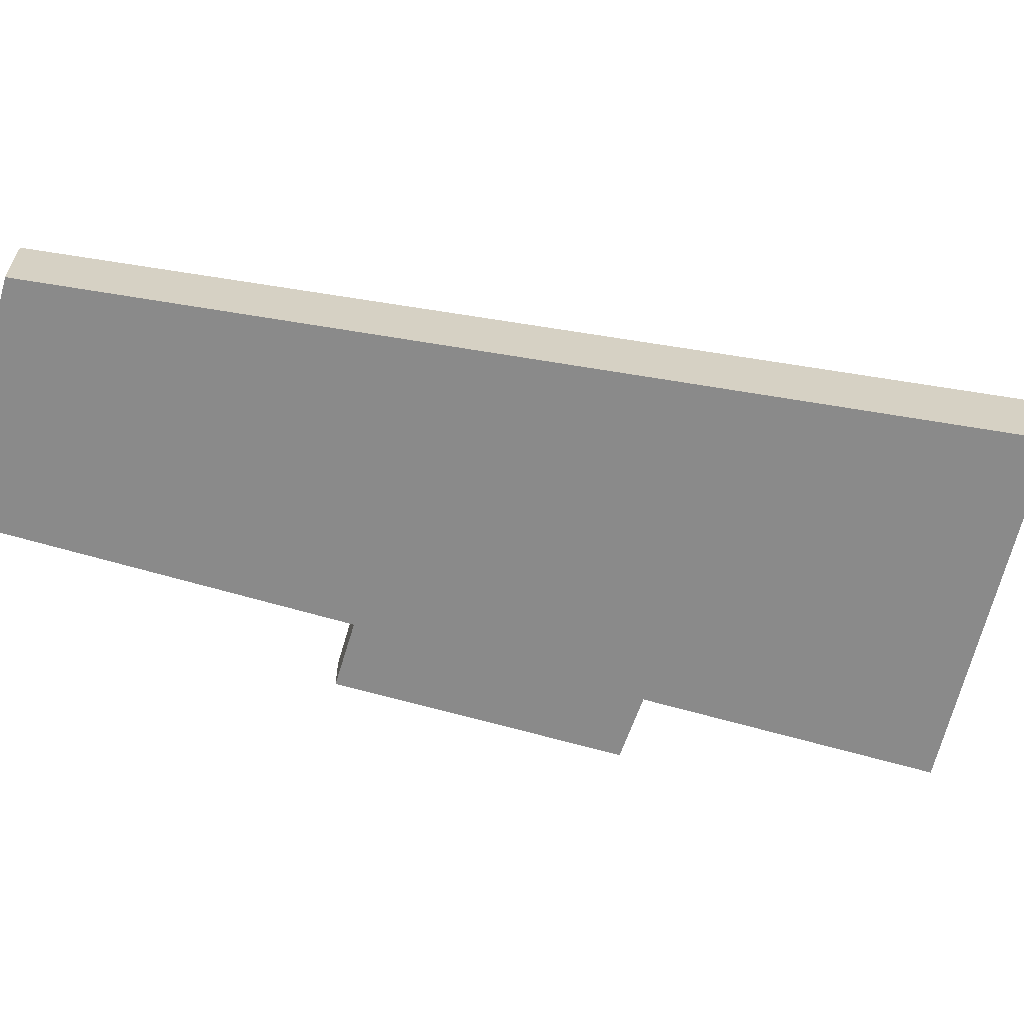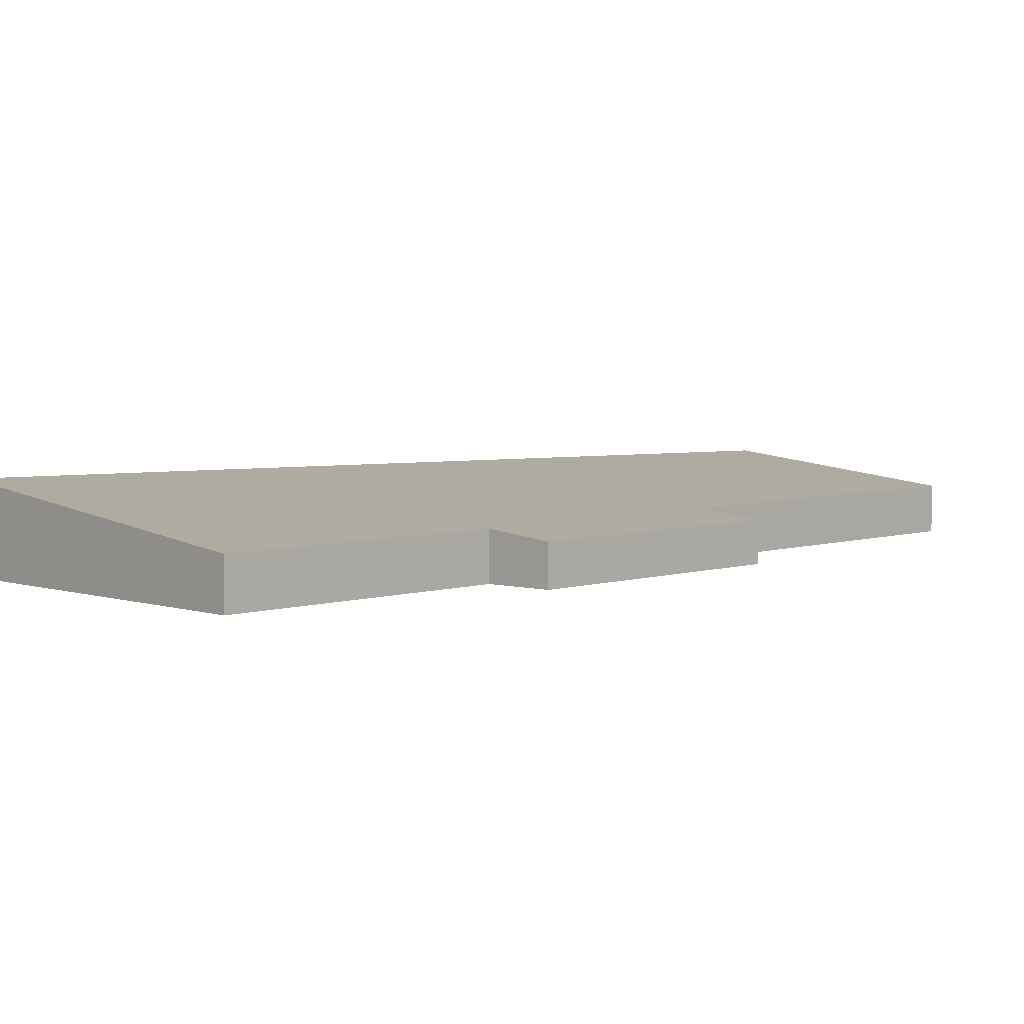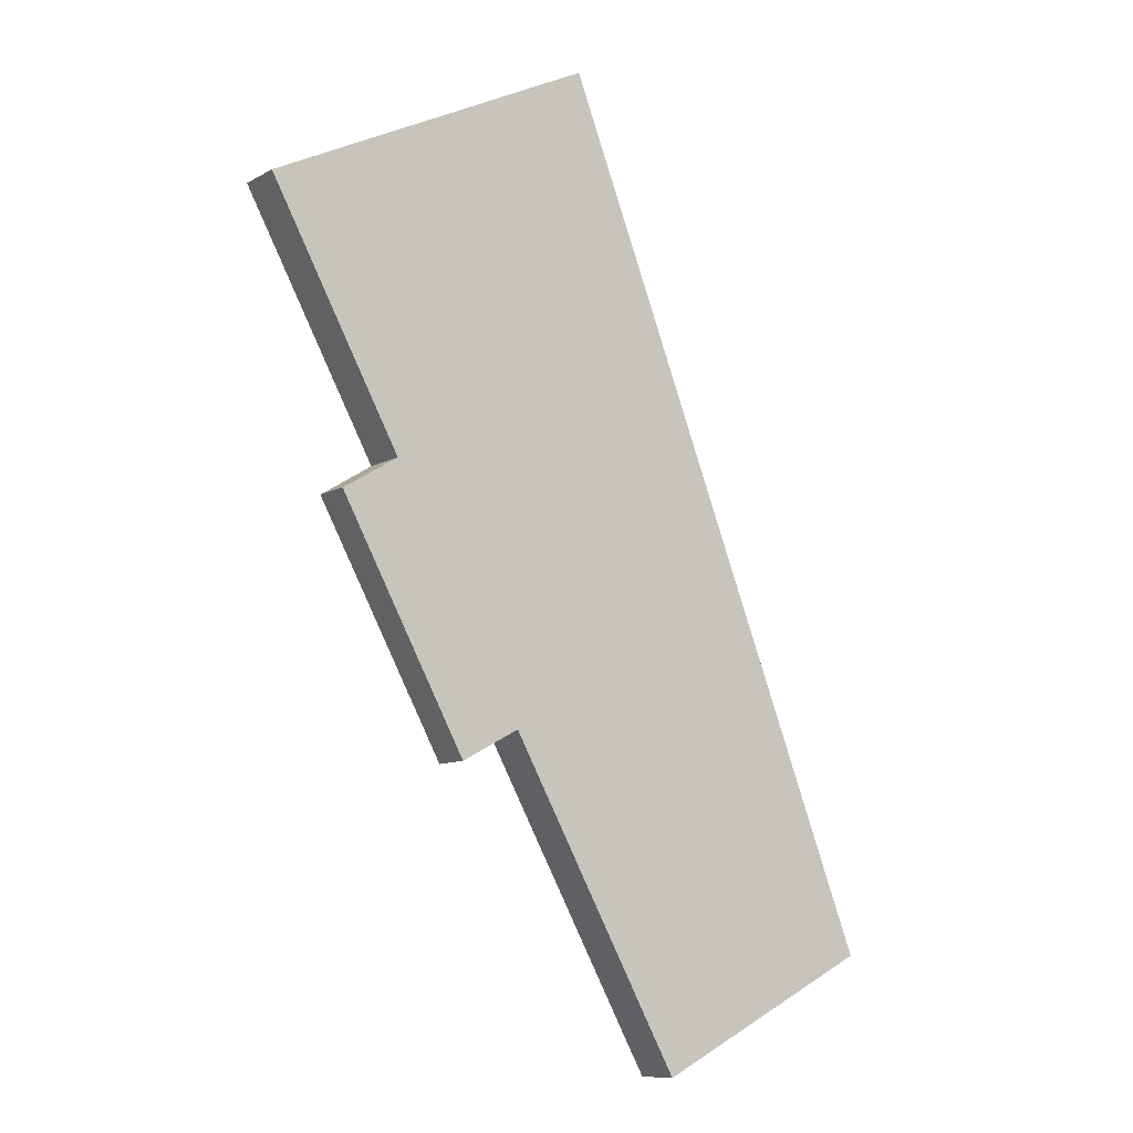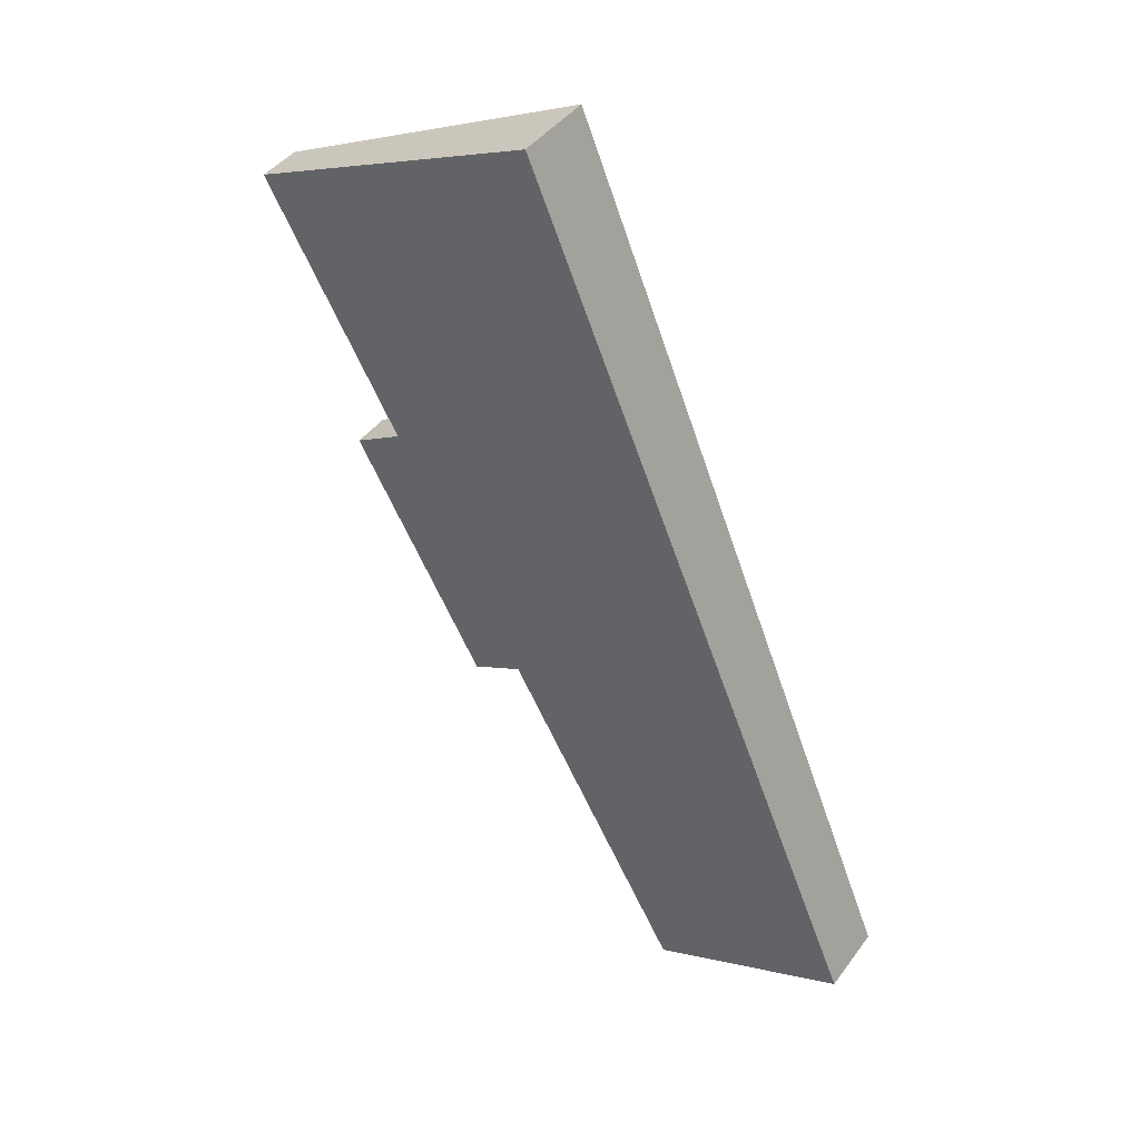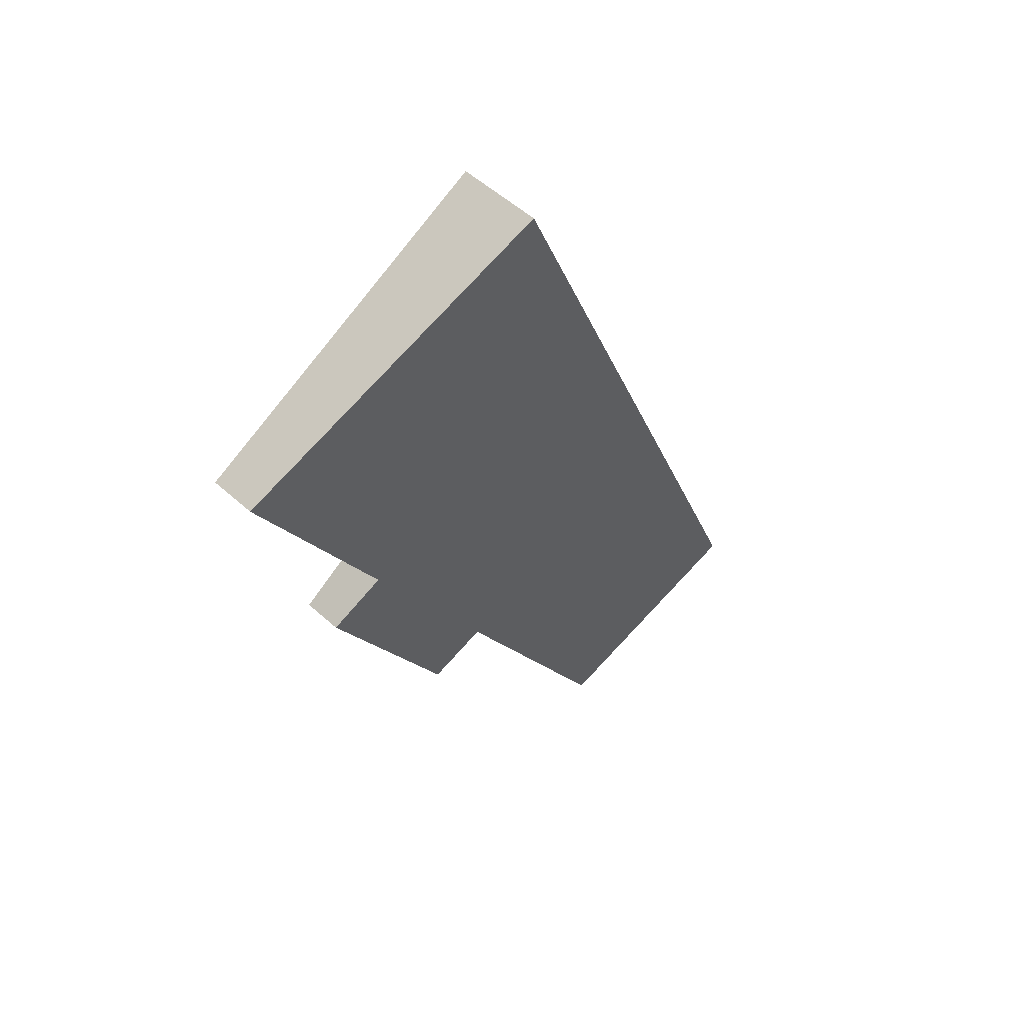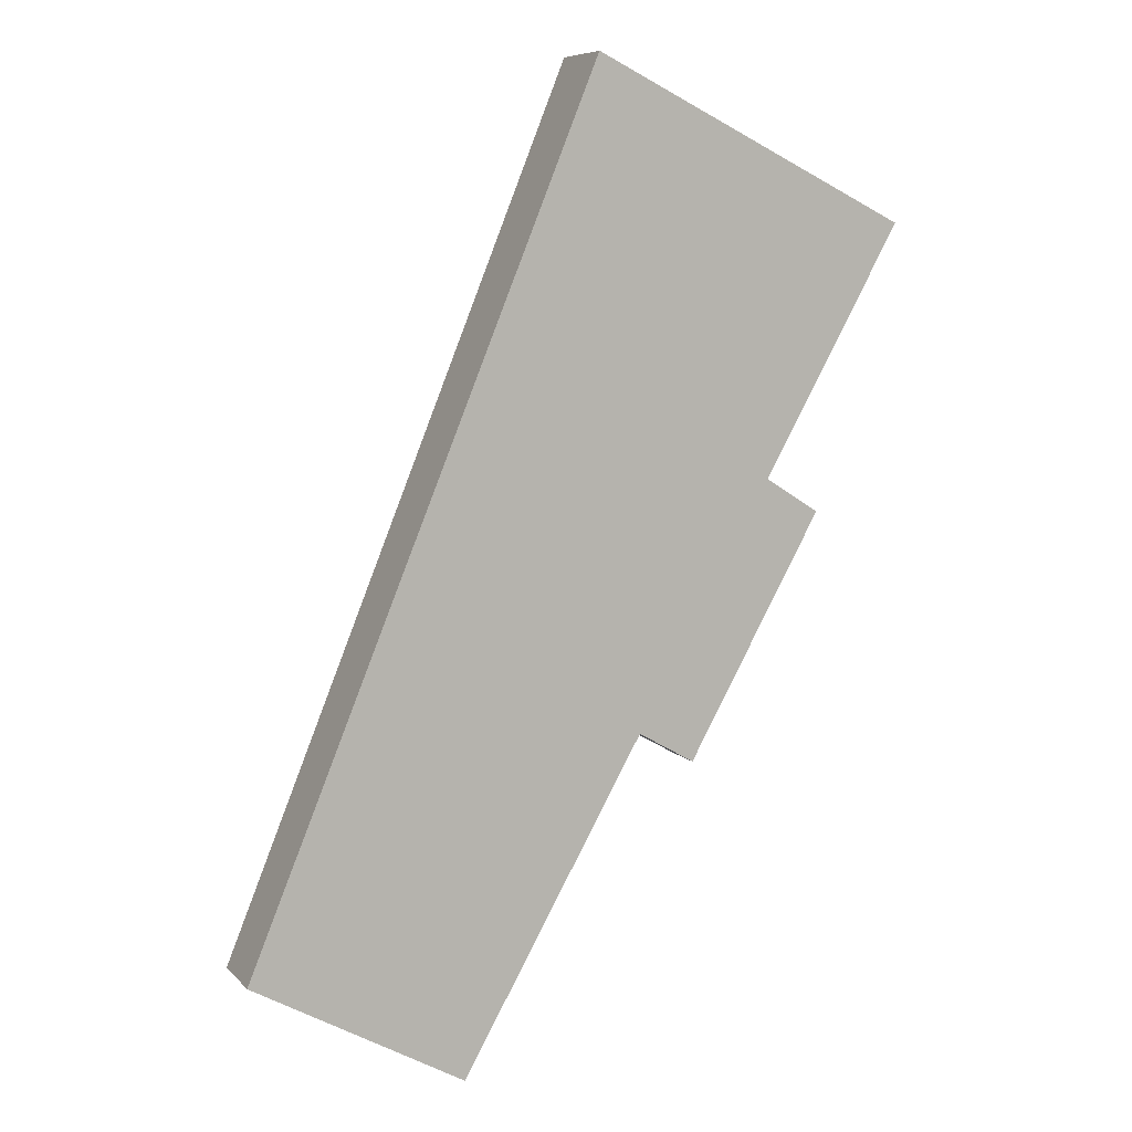
<metadata>
{"format":"obj","ext":"obj","renderer":"f3d","projection":"perspective","resolution":1024,"background":"white","views":[{"elev":-63.6,"azim":-77.2,"up":"+Y"},{"elev":4.9,"azim":72.8,"up":"+Y"},{"elev":-10.1,"azim":143.5,"up":"+Z"},{"elev":42.1,"azim":-146.8,"up":"+Z"},{"elev":53.4,"azim":134.0,"up":"+Z"},{"elev":7.6,"azim":-23.0,"up":"+Z"}]}
</metadata>
<code>
v  0 1.012 6.197e-17
v  5.541 0.649 2.895
v  2.976 0.651 -1.642
v  2.421 1.093 5.891
v  8.22 0.554 5.823
v  6.338 0.552 2.444
v  7.455 0.649 6.299
v  4.923 1.177 11.98
v  5.637 1.093 11.63
v  8.509 0.755 10.22
v  9.399 0.65 9.785
v  0 0 0
v  2.976 1.005e-16 -1.642
v  5.541 -1.773e-16 2.895
v  6.338 -1.497e-16 2.444
v  2.421 -3.607e-16 5.891
v  4.923 -7.334e-16 11.98
v  5.637 -7.12e-16 11.63
v  8.509 -6.259e-16 10.22
v  9.399 -5.992e-16 9.785
v  7.455 -3.857e-16 6.299
v  8.22 -3.566e-16 5.823
g defaultobject
f 1 2 3
f 2 1 4
f 2 5 6
f 5 2 4
f 5 4 7
f 7 4 8
f 7 8 9
f 7 9 10
f 7 10 11
f 3 12 1
f 12 3 13
f 6 14 2
f 14 6 15
f 12 4 1
f 4 12 16
f 4 16 8
f 8 16 17
f 17 9 8
f 9 17 18
f 9 18 10
f 10 18 19
f 10 19 11
f 11 19 20
f 21 5 7
f 5 21 22
f 20 7 11
f 7 20 21
f 22 6 5
f 6 22 15
f 2 13 3
f 13 2 14
f 16 18 17
f 18 16 19
f 19 16 12
f 19 12 20
f 20 12 13
f 20 13 21
f 21 13 14
f 14 22 21
f 22 14 15

</code>
